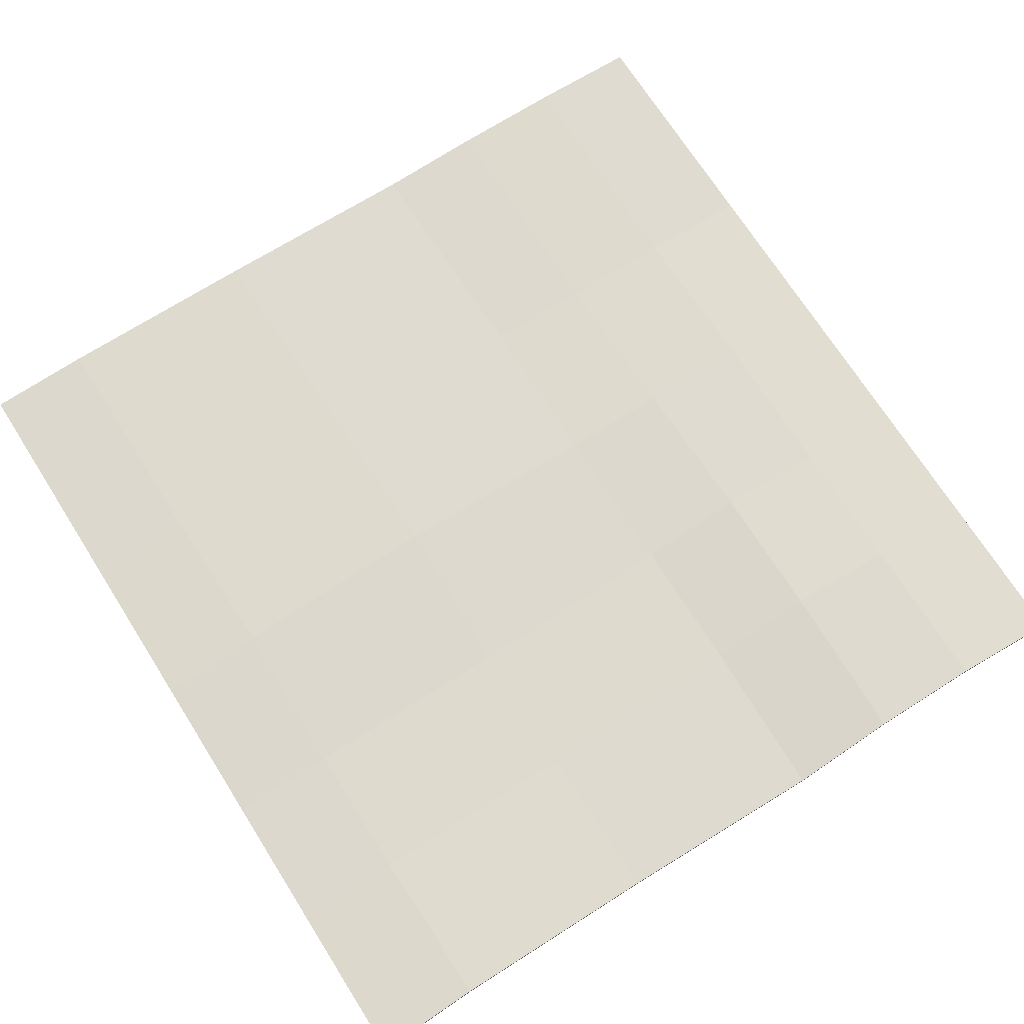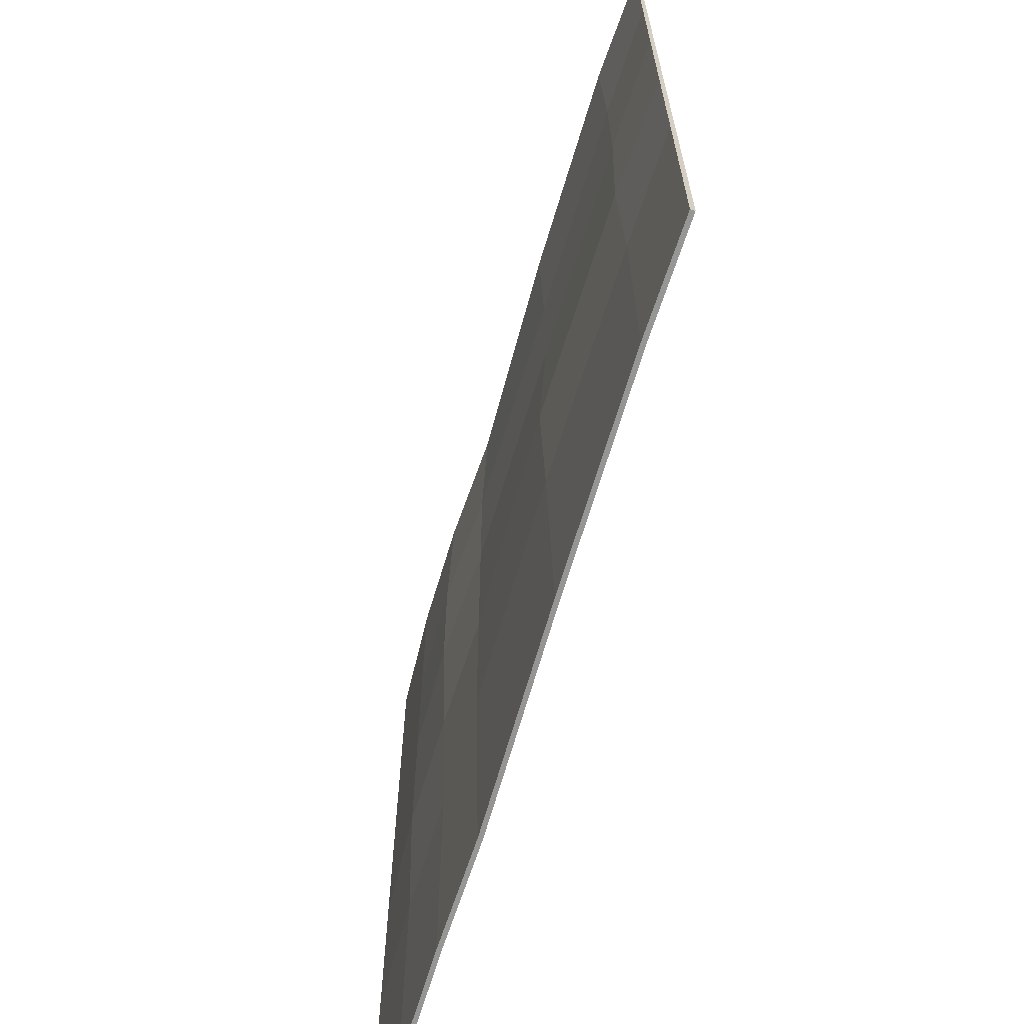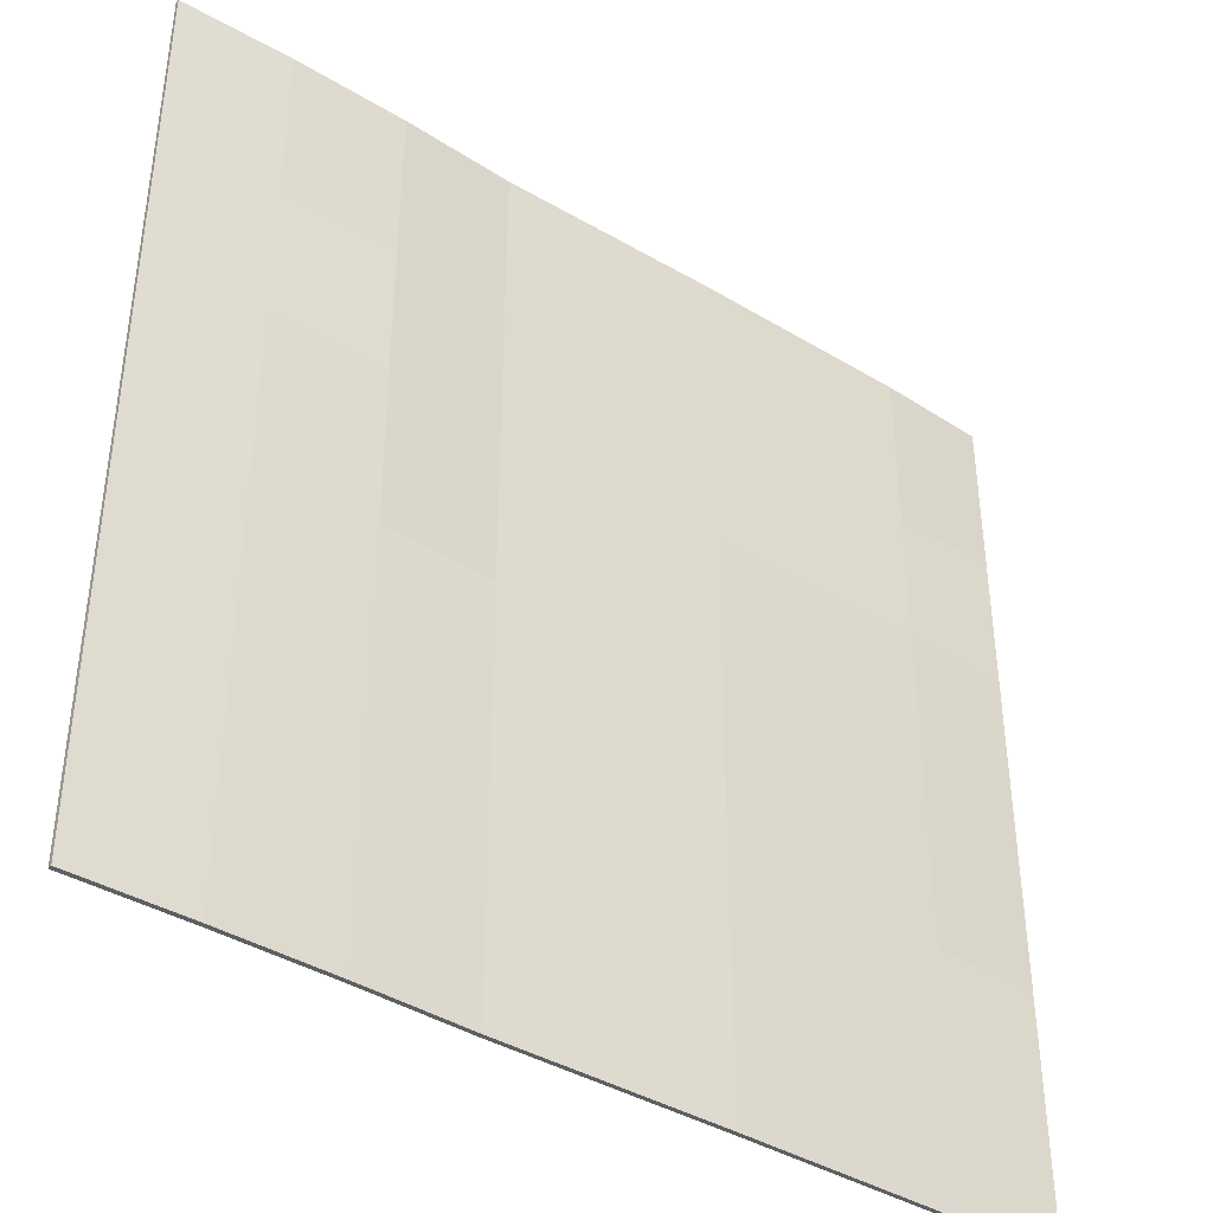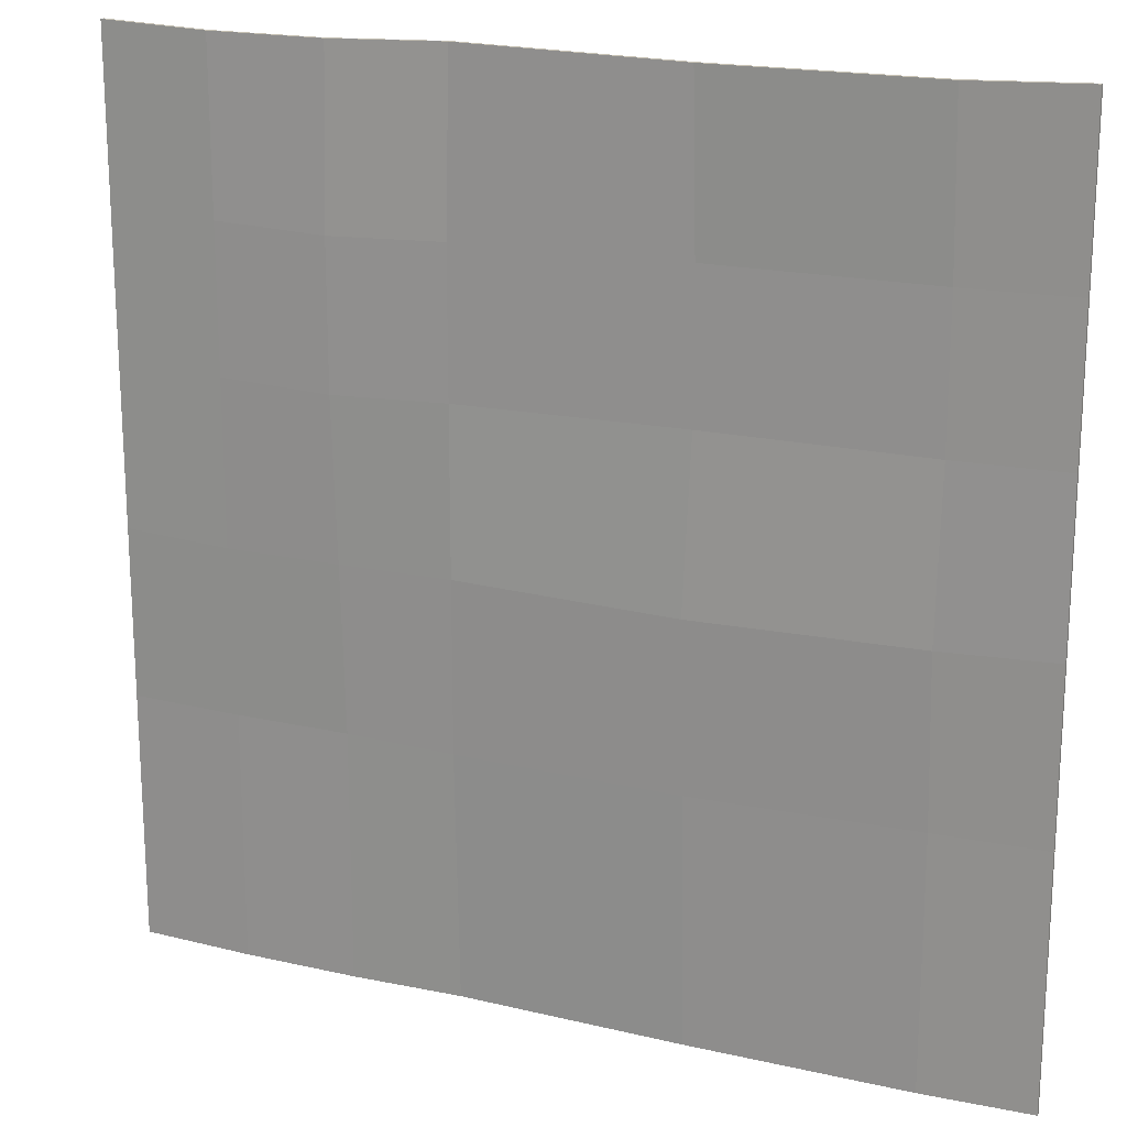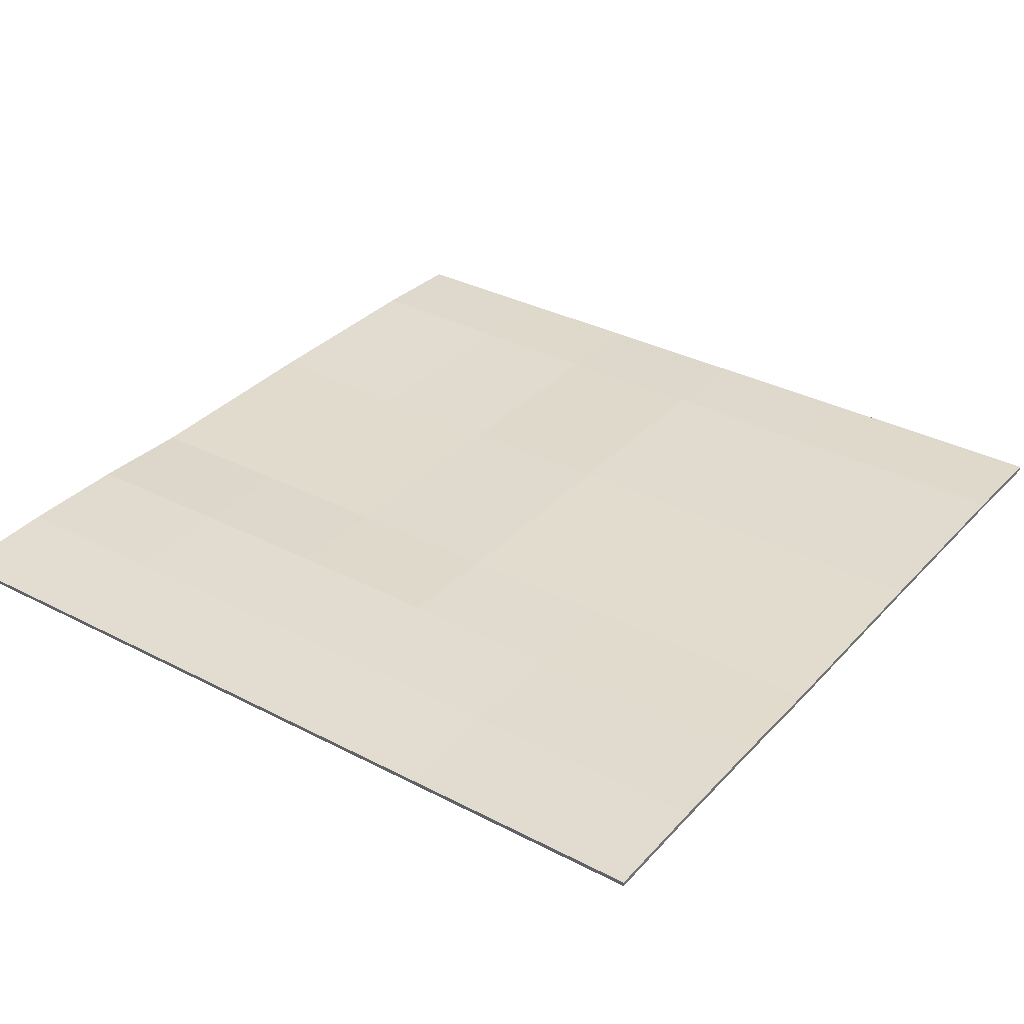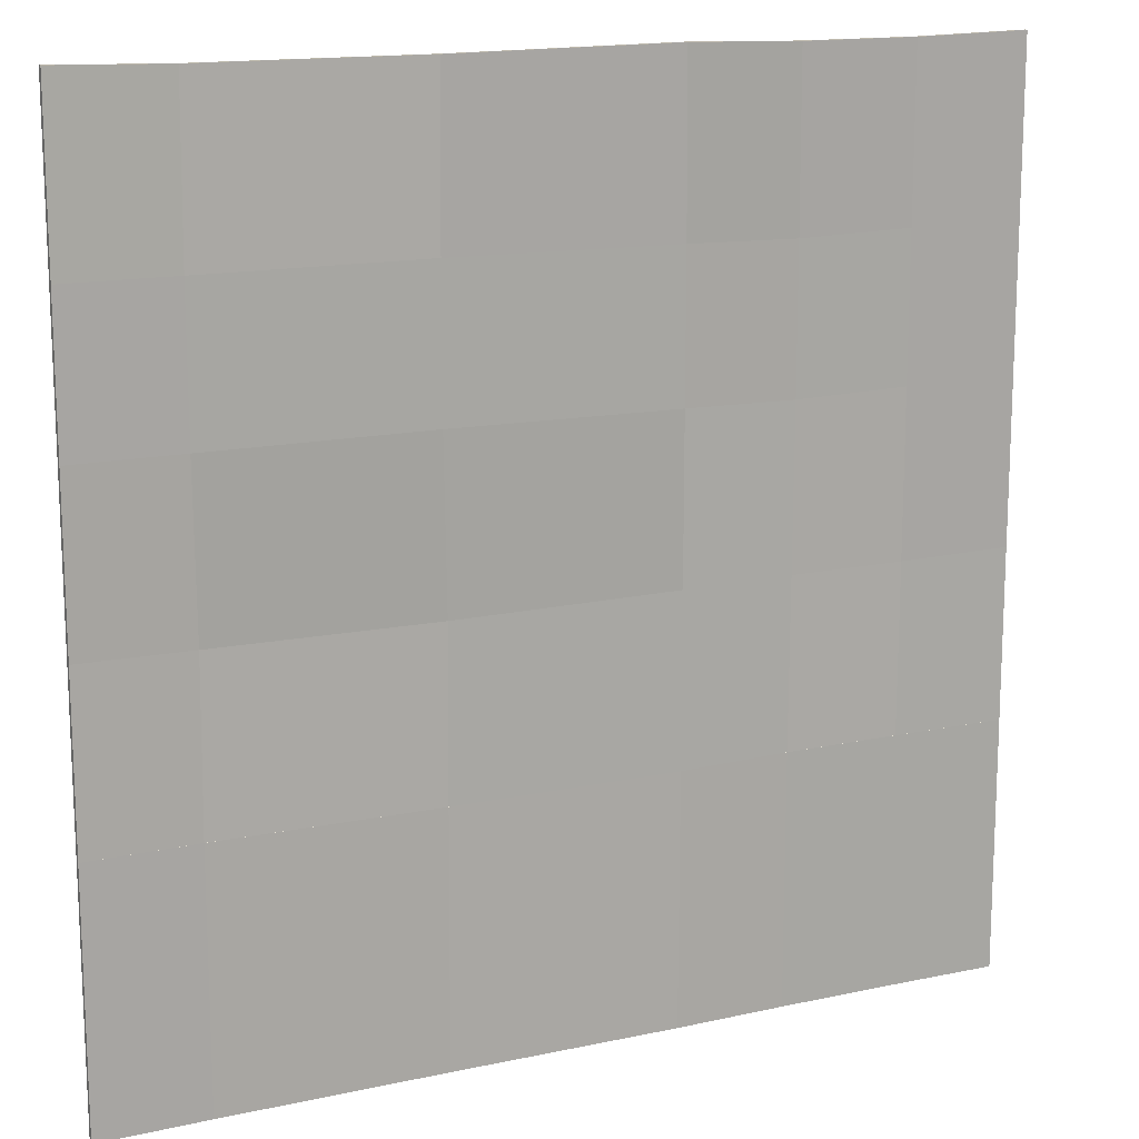
<metadata>
{"format":"obj","ext":"obj","renderer":"f3d","projection":"perspective","resolution":1024,"background":"white","views":[{"elev":71.1,"azim":-32.4,"up":"+Y"},{"elev":-67.4,"azim":-106.7,"up":"+Z"},{"elev":-40.5,"azim":143.5,"up":"+Z"},{"elev":19.0,"azim":-156.6,"up":"+Z"},{"elev":33.4,"azim":125.5,"up":"+Y"},{"elev":14.8,"azim":-25.3,"up":"+Z"}]}
</metadata>
<code>
o Plane_Plane.006
v -7.816 0.008349 8.192
v 8.199 0.008349 8.192
v -7.816 0.008349 -7.823
v 8.199 0.008349 -7.823
v -5.829 0.1202 8.136
v -5.874 0.06399 -7.837
v -1.889 0.1202 8.136
v -1.935 0.06399 -7.837
v 2.097 0.008349 8.192
v 2.097 0.008349 -7.823
v 4.145 0.1202 8.136
v 4.1 0.06399 -7.837
v 6.219 0.1202 8.136
v 6.174 0.06399 -7.837
v -7.816 0.008349 -3.33
v 8.199 0.008349 -3.33
v -5.874 0.06399 -3.343
v -1.887 0.1268 -3.401
v 2.146 0.07115 -3.387
v 4.1 0.06399 -3.343
v 6.174 0.06399 -3.343
v -7.816 0.008349 2.62
v 8.199 0.008349 2.62
v -5.874 0.06399 2.606
v -1.935 0.06399 2.606
v 2.146 0.07115 2.562
v 4.193 0.183 2.507
v 6.219 0.1202 2.564
v 8.199 0.008349 -3.33
v -5.874 0.06399 -3.343
v -1.887 0.1268 -3.401
v 2.146 0.07115 -3.387
v 4.1 0.06399 -3.343
v 6.174 0.06399 -3.343
v -7.816 0.008349 -3.33
v 8.199 0.008349 -3.33
v -5.874 0.06399 -3.343
v -1.887 0.1268 -3.401
v 2.146 0.07115 -3.387
v 4.1 0.06399 -3.343
v 6.174 0.06399 -3.343
v -7.816 0.008349 -3.33
v -7.816 0.008349 -0.3058
v 8.199 0.008349 -0.3058
v -5.829 0.1202 -0.3611
v -1.841 0.183 -0.4187
v 2.146 0.07115 -0.3634
v 4.145 0.1202 -0.3611
v 6.219 0.1202 -0.3611
v -7.816 0.008349 5.193
v 8.199 0.008349 5.193
v -5.874 0.06399 5.179
v -1.935 0.06399 5.179
v 2.146 0.07115 5.136
v 4.193 0.183 5.08
v 6.219 0.1202 5.138
v -7.813 -0.07165 8.192
v 8.194 -0.0716 8.192
v -7.814 -0.07169 -7.823
v 8.197 -0.07169 -7.823
v -5.827 0.04016 8.138
v -5.872 -0.01607 -7.837
v -1.89 0.04014 8.137
v -1.935 -0.01608 -7.836
v 2.099 -0.0717 8.191
v 2.097 -0.07172 -7.822
v 4.147 0.04016 8.135
v 4.1 -0.01608 -7.837
v 6.216 0.04019 8.136
v 6.173 -0.01607 -7.837
v -7.743 0.008349 -3.297
v 8.126 0.008349 -3.297
v -5.805 0.06336 -3.303
v -1.846 0.1245 -3.332
v 2.107 0.06992 -3.317
v 4.04 0.06315 -3.29
v 6.105 0.06335 -3.303
v -7.813 -0.07168 2.619
v 8.194 -0.0716 2.62
v -5.872 -0.01606 2.605
v -1.935 -0.01607 2.605
v 2.147 -0.008907 2.562
v 4.194 0.1029 2.507
v 6.216 0.0402 2.565
v 8.196 -0.07165 -3.329
v -5.872 -0.01604 -3.342
v -1.887 0.04673 -3.4
v 2.145 -0.008921 -3.386
v 4.1 -0.01607 -3.342
v 6.172 -0.01605 -3.342
v -7.813 -0.07165 -3.329
v 8.197 -0.07169 -3.33
v -5.872 -0.01607 -3.343
v -1.887 0.04673 -3.4
v 2.146 -0.008921 -3.386
v 4.1 -0.01608 -3.343
v 6.173 -0.01607 -3.343
v -7.814 -0.07169 -3.33
v -7.813 -0.07165 -0.3058
v 8.195 -0.07163 -0.3054
v -5.826 0.04016 -0.3613
v -1.842 0.1029 -0.4191
v 2.146 -0.008924 -0.3632
v 4.146 0.04014 -0.3601
v 6.217 0.04017 -0.3603
v -7.813 -0.07167 5.194
v 8.194 -0.0716 5.193
v -5.872 -0.01606 5.18
v -1.935 -0.01608 5.18
v 2.148 -0.008899 5.135
v 4.194 0.1029 5.08
v 6.216 0.0402 5.138
f 41 36 4 14
f 42 37 6 3
f 37 38 8 6
f 38 39 10 8
f 39 40 12 10
f 40 41 14 12
f 33 34 21 20
f 32 33 20 19
f 31 32 19 18
f 30 31 18 17
f 35 30 17 15
f 34 29 16 21
f 56 51 23 28
f 50 52 24 22
f 52 53 25 24
f 53 54 26 25
f 54 55 27 26
f 55 56 28 27
f 49 44 29 34
f 43 45 30 35
f 45 46 31 30
f 46 47 32 31
f 47 48 33 32
f 48 49 34 33
f 20 21 41 40
f 19 20 40 39
f 18 19 39 38
f 17 18 38 37
f 15 17 37 42
f 21 16 36 41
f 27 28 49 48
f 26 27 48 47
f 25 26 47 46
f 24 25 46 45
f 22 24 45 43
f 28 23 44 49
f 11 13 56 55
f 9 11 55 54
f 7 9 54 53
f 5 7 53 52
f 1 5 52 50
f 13 2 51 56
f 97 70 60 92
f 98 59 62 93
f 93 62 64 94
f 94 64 66 95
f 95 66 68 96
f 96 68 70 97
f 89 76 77 90
f 88 75 76 89
f 87 74 75 88
f 86 73 74 87
f 91 71 73 86
f 90 77 72 85
f 112 84 79 107
f 106 78 80 108
f 108 80 81 109
f 109 81 82 110
f 110 82 83 111
f 111 83 84 112
f 105 90 85 100
f 99 91 86 101
f 101 86 87 102
f 102 87 88 103
f 103 88 89 104
f 104 89 90 105
f 76 96 97 77
f 75 95 96 76
f 74 94 95 75
f 73 93 94 74
f 71 98 93 73
f 77 97 92 72
f 83 104 105 84
f 82 103 104 83
f 81 102 103 82
f 80 101 102 81
f 78 99 101 80
f 84 105 100 79
f 67 111 112 69
f 65 110 111 67
f 63 109 110 65
f 61 108 109 63
f 57 106 108 61
f 69 112 107 58
f 1 50 106 57
f 2 13 69 58
f 4 36 92 60
f 3 6 62 59
f 5 1 57 61
f 6 8 64 62
f 7 5 61 63
f 8 10 66 64
f 9 7 63 65
f 10 12 68 66
f 11 9 65 67
f 12 14 70 68
f 13 11 67 69
f 14 4 60 70
f 15 42 98 71
f 16 29 85 72
f 22 43 99 78
f 23 51 107 79
f 29 44 100 85
f 35 15 71 91
f 36 16 72 92
f 42 3 59 98
f 43 35 91 99
f 44 23 79 100
f 50 22 78 106
f 51 2 58 107

</code>
